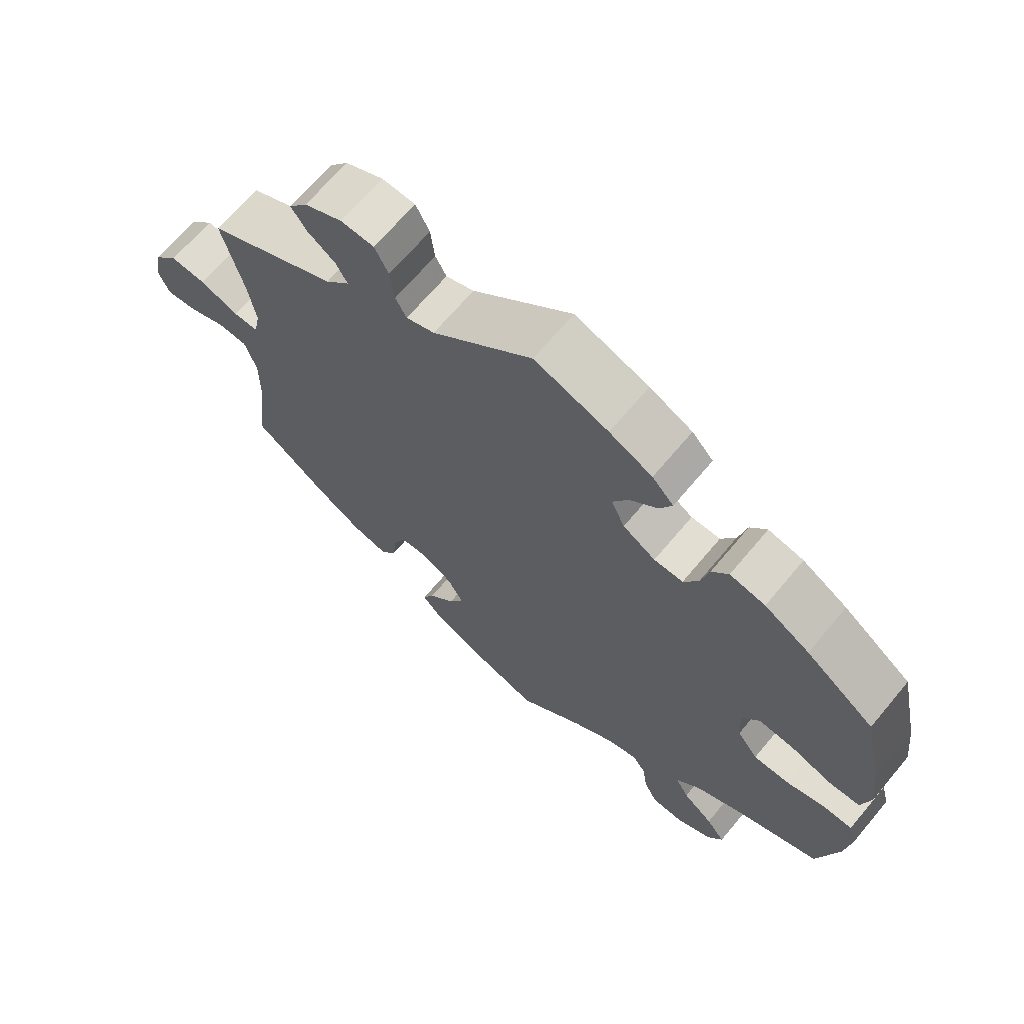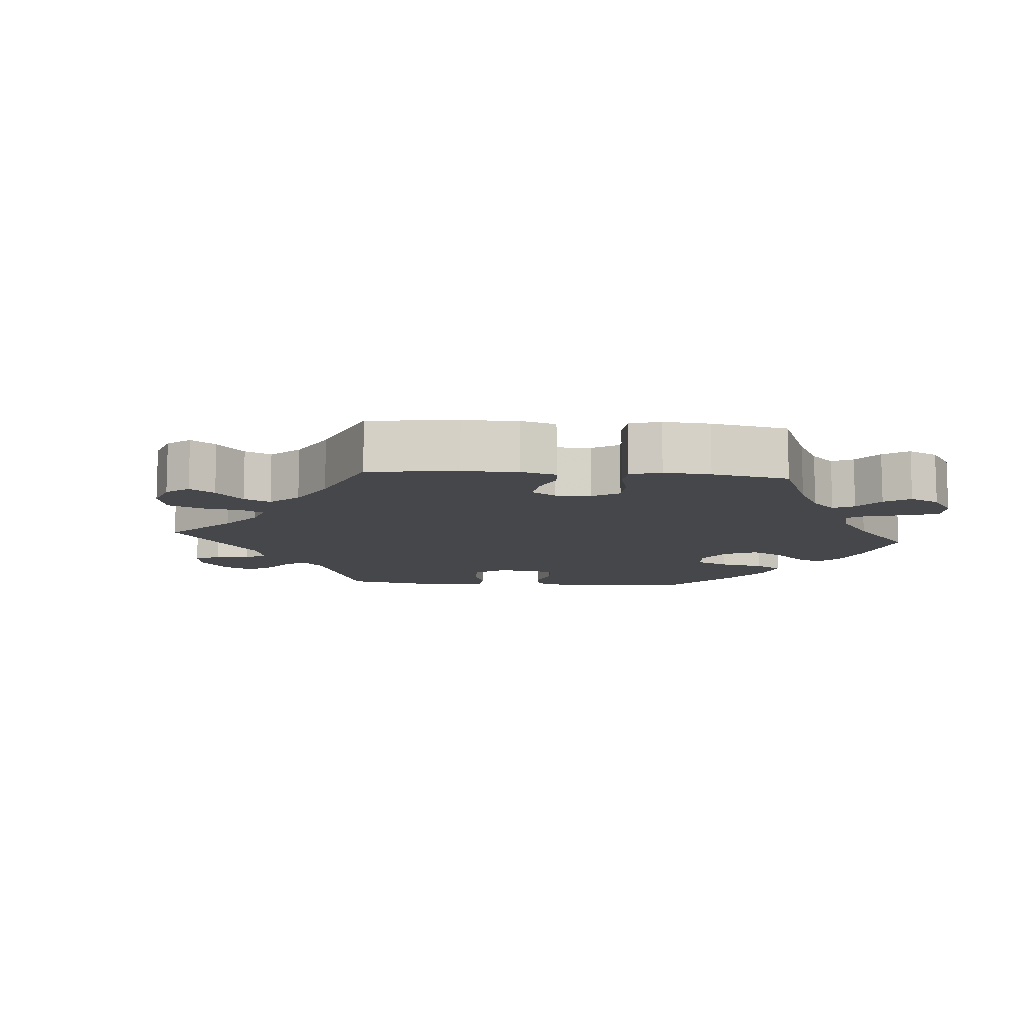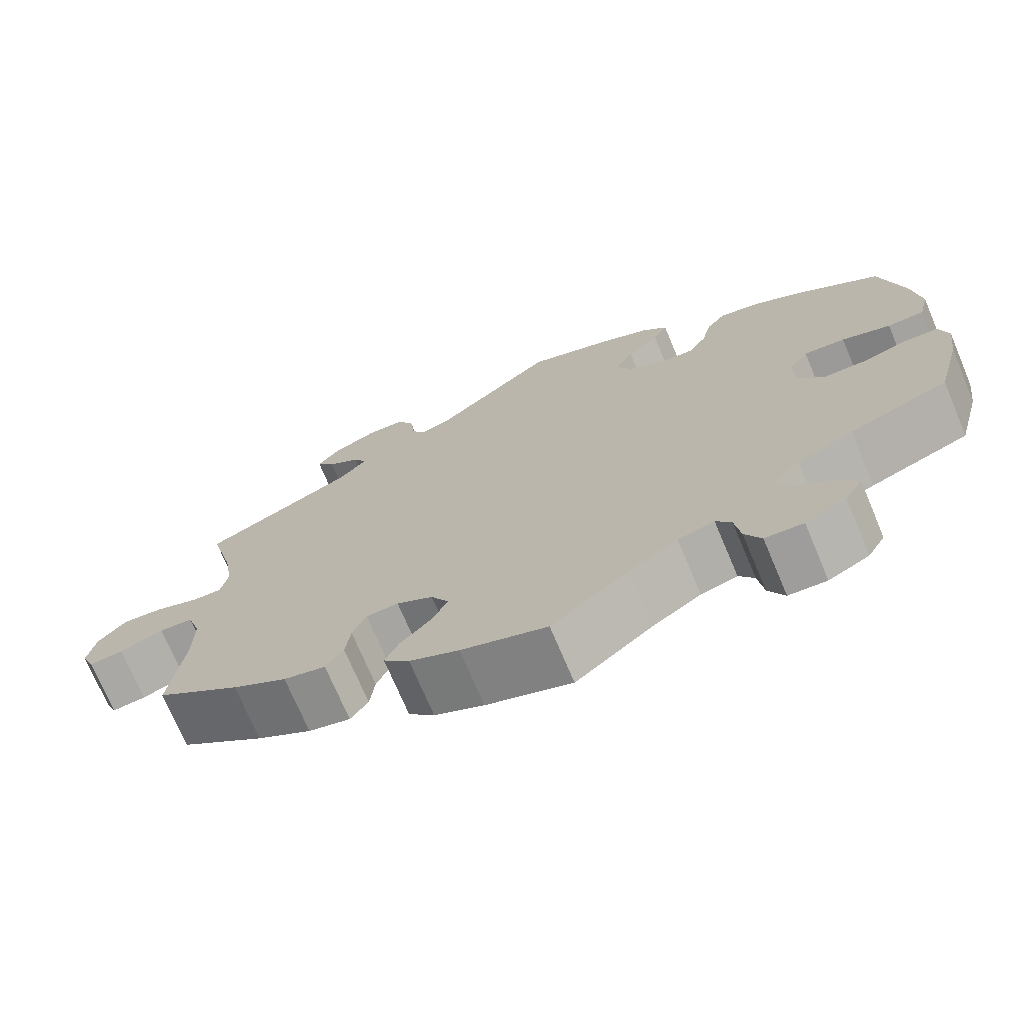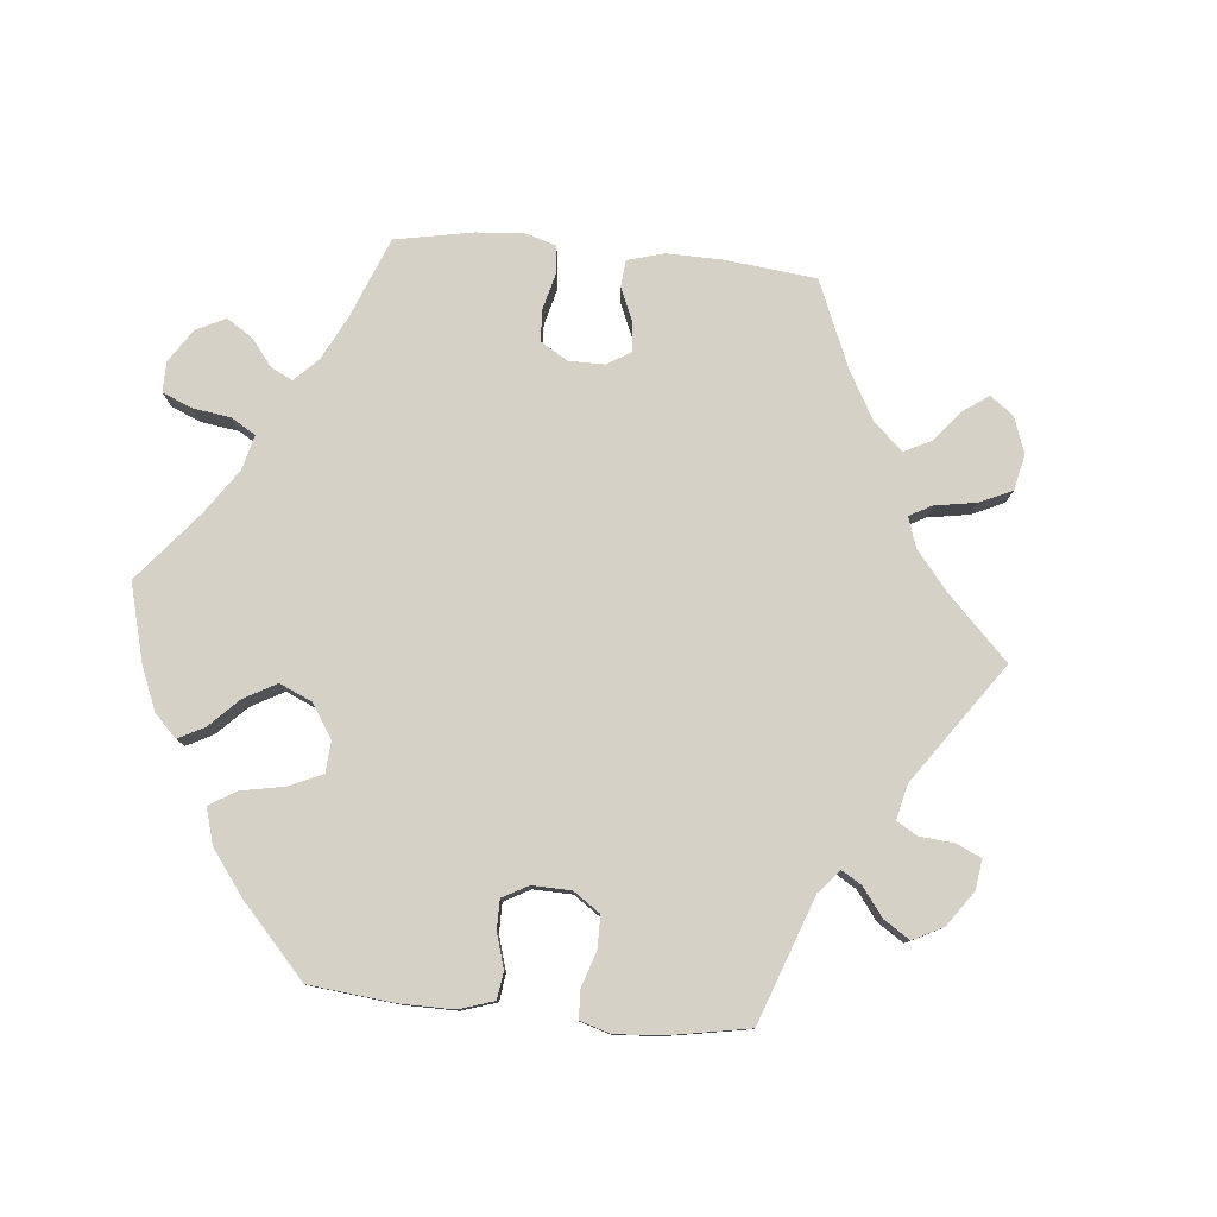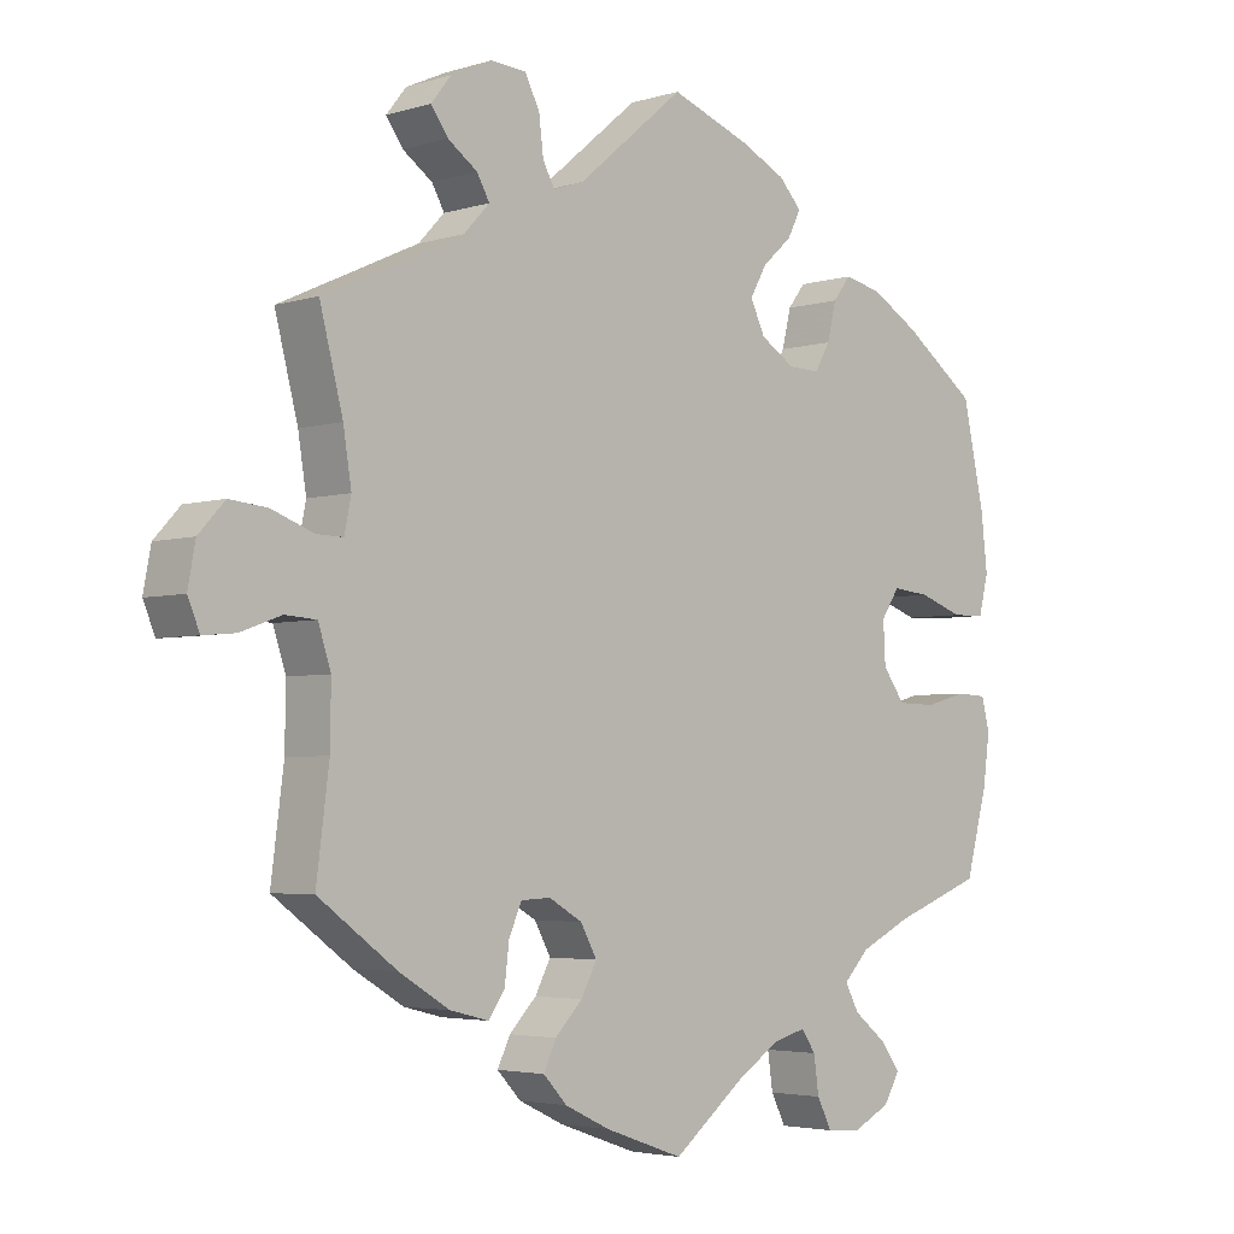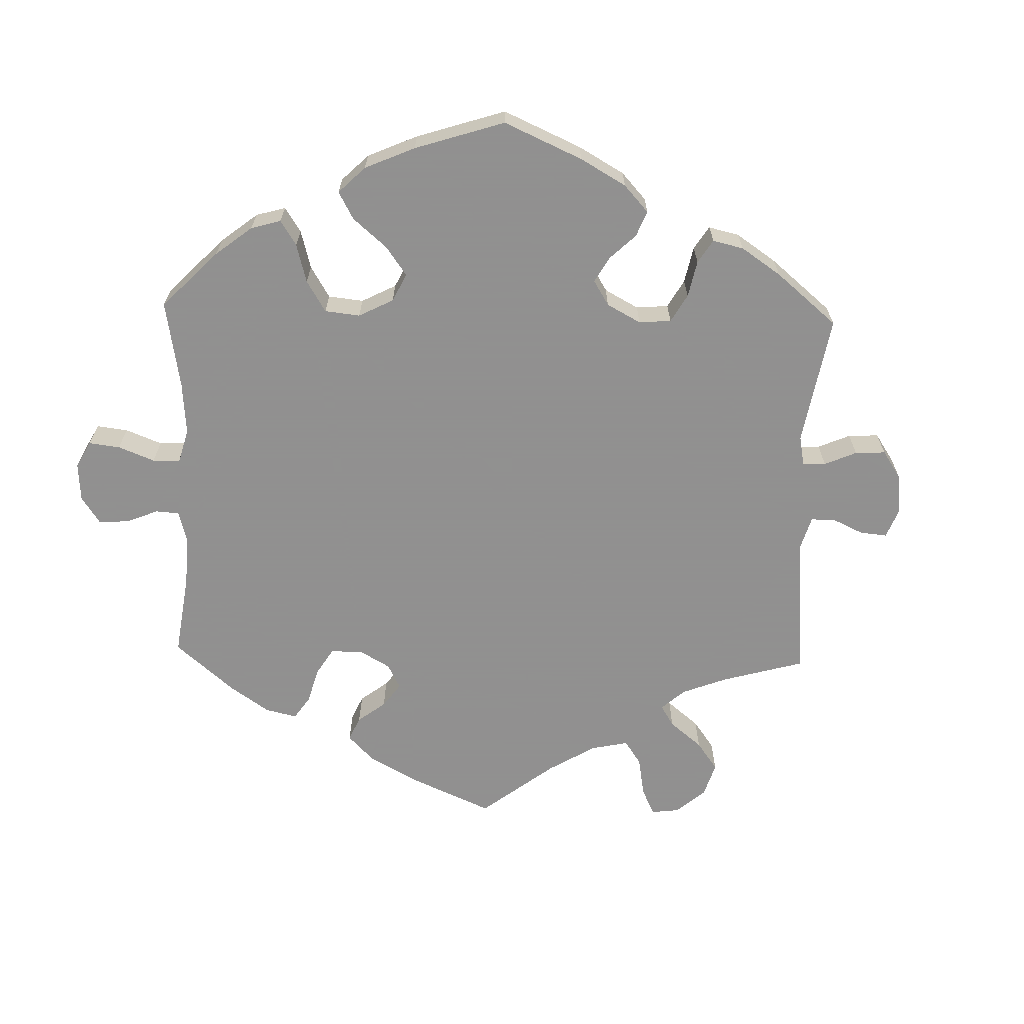
<metadata>
{"format":"obj","ext":"obj","renderer":"f3d","projection":"perspective","resolution":1024,"background":"white","views":[{"elev":67.2,"azim":-140.1,"up":"+Z"},{"elev":-10.4,"azim":145.3,"up":"+Y"},{"elev":-72.4,"azim":-157.1,"up":"+Z"},{"elev":79.1,"azim":-24.5,"up":"+Y"},{"elev":-3.8,"azim":135.2,"up":"+Z"},{"elev":-65.8,"azim":-61.7,"up":"+Y"}]}
</metadata>
<code>
v -0.53 0.07 -0.179
v -0.539 0.07 -0.113
v -0.528 0.07 -0.07
v -0.486 0.07 -0.068
v -0.43 0.07 -0.083
v -0.377 0.07 -0.082
v -0.347 0.07 -0.041
v -0.344 0.07 0.015
v -0.369 0.07 0.052
v -0.42 0.07 0.047
v -0.48 0.07 0.026
v -0.525 0.07 0.027
v -0.538 0.07 0.079
v -0.529 0.07 0.157
v -0.5 0.07 0.289
v -0.401 0.07 0.361
v -0.336 0.07 0.399
v -0.285 0.07 0.41
v -0.261 0.07 0.379
v -0.249 0.07 0.329
v -0.228 0.07 0.293
v -0.186 0.07 0.294
v -0.139 0.07 0.323
v -0.119 0.07 0.365
v -0.142 0.07 0.405
v -0.182 0.07 0.441
v -0.2 0.07 0.476
v -0.169 0.07 0.509
v -0.107 0.07 0.539
v 0 0.07 0.578
v 0.145 0.07 0.456
v 0.186 0.07 0.442
v 0.202 0.07 0.471
v 0.208 0.07 0.521
v 0.228 0.07 0.56
v 0.276 0.07 0.563
v 0.331 0.07 0.538
v 0.358 0.07 0.504
v 0.335 0.07 0.472
v 0.295 0.07 0.444
v 0.278 0.07 0.414
v 0.313 0.07 0.377
v 0.501 0.07 0.29
v 0.47 0.07 0.17
v 0.459 0.07 0.101
v 0.468 0.07 0.057
v 0.504 0.07 0.058
v 0.56 0.07 0.079
v 0.611 0.07 0.084
v 0.646 0.07 0.046
v 0.656 0.07 -0.008
v 0.64 0.07 -0.046
v 0.597 0.07 -0.042
v 0.542 0.07 -0.022
v 0.5 0.07 -0.025
v 0.483 0.07 -0.077
v 0.484 0.07 -0.156
v 0.501 0.07 -0.289
v 0.396 0.07 -0.366
v 0.328 0.07 -0.407
v 0.276 0.07 -0.42
v 0.254 0.07 -0.389
v 0.248 0.07 -0.339
v 0.231 0.07 -0.3
v 0.191 0.07 -0.298
v 0.146 0.07 -0.324
v 0.124 0.07 -0.364
v 0.145 0.07 -0.404
v 0.182 0.07 -0.442
v 0.199 0.07 -0.478
v 0.167 0.07 -0.512
v 0.106 0.07 -0.541
v 0 0.07 -0.578
v -0.095 0.07 -0.503
v -0.155 0.07 -0.464
v -0.2 0.07 -0.452
v -0.219 0.07 -0.48
v -0.226 0.07 -0.529
v -0.246 0.07 -0.568
v -0.293 0.07 -0.571
v -0.343 0.07 -0.546
v -0.365 0.07 -0.509
v -0.338 0.07 -0.473
v -0.294 0.07 -0.438
v -0.275 0.07 -0.403
v -0.31 0.07 -0.367
v -0.379 0.07 -0.334
v -0.5 0.07 -0.289
v -0.53 0 -0.179
v -0.539 0 -0.113
v -0.528 0 -0.07
v -0.486 0 -0.068
v -0.43 0 -0.083
v -0.377 0 -0.082
v -0.347 0 -0.041
v -0.344 0 0.015
v -0.369 0 0.052
v -0.42 0 0.047
v -0.48 0 0.026
v -0.525 0 0.027
v -0.538 0 0.079
v -0.529 0 0.157
v -0.5 0 0.289
v -0.401 0 0.361
v -0.336 0 0.399
v -0.285 0 0.41
v -0.261 0 0.379
v -0.249 0 0.329
v -0.228 0 0.293
v -0.186 0 0.294
v -0.139 0 0.323
v -0.119 0 0.365
v -0.142 0 0.405
v -0.182 0 0.441
v -0.2 0 0.476
v -0.169 0 0.509
v -0.107 0 0.539
v 0 0 0.578
v 0.145 0 0.456
v 0.186 0 0.442
v 0.202 0 0.471
v 0.208 0 0.521
v 0.228 0 0.56
v 0.276 0 0.563
v 0.331 0 0.538
v 0.358 0 0.504
v 0.335 0 0.472
v 0.295 0 0.444
v 0.278 0 0.414
v 0.313 0 0.377
v 0.501 0 0.29
v 0.47 0 0.17
v 0.459 0 0.101
v 0.468 0 0.057
v 0.504 0 0.058
v 0.56 0 0.079
v 0.611 0 0.084
v 0.646 0 0.046
v 0.656 0 -0.008
v 0.64 0 -0.046
v 0.597 0 -0.042
v 0.542 0 -0.022
v 0.5 0 -0.025
v 0.483 0 -0.077
v 0.484 0 -0.156
v 0.501 0 -0.289
v 0.396 0 -0.366
v 0.328 0 -0.407
v 0.276 0 -0.42
v 0.254 0 -0.389
v 0.248 0 -0.339
v 0.231 0 -0.3
v 0.191 0 -0.298
v 0.146 0 -0.324
v 0.124 0 -0.364
v 0.145 0 -0.404
v 0.182 0 -0.442
v 0.199 0 -0.478
v 0.167 0 -0.512
v 0.106 0 -0.541
v 0 0 -0.578
v -0.095 0 -0.503
v -0.155 0 -0.464
v -0.2 0 -0.452
v -0.219 0 -0.48
v -0.226 0 -0.529
v -0.246 0 -0.568
v -0.293 0 -0.571
v -0.343 0 -0.546
v -0.365 0 -0.509
v -0.338 0 -0.473
v -0.294 0 -0.438
v -0.275 0 -0.403
v -0.31 0 -0.367
v -0.379 0 -0.334
v -0.5 0 -0.289
f 87 88 1 2
f 86 87 2 3
f 85 86 3 4
f 81 82 83 84
f 81 84 85
f 80 81 85
f 77 78 79 80
f 76 77 80 85
f 75 76 85 4
f 71 72 73 74
f 68 69 70 71
f 67 68 71 74
f 66 67 74 75
f 60 61 62 63
f 60 63 64
f 57 58 59 60
f 56 57 60 64
f 55 56 64 65
f 51 52 53 54
f 51 54 55
f 50 51 55
f 47 48 49 50
f 46 47 50 55
f 42 43 44
f 41 42 44 45
f 37 38 39 40
f 37 40 41
f 36 37 41
f 33 34 35 36
f 32 33 36 41
f 28 29 30 31
f 28 31 32
f 25 26 27 28
f 24 25 28 32
f 23 24 32 41
f 17 18 19 20
f 17 20 21
f 16 17 21
f 15 16 21
f 14 15 21
f 13 14 21 22
f 10 11 12 13
f 9 10 13 22
f 66 75 4 5
f 46 55 65 66
f 8 9 22 23
f 7 8 23 41
f 6 7 41 45
f 66 5 6
f 6 45 46 66
f 90 89 176 175
f 91 90 175 174
f 92 91 174 173
f 172 171 170 169
f 173 172 169
f 173 169 168
f 168 167 166 165
f 173 168 165 164
f 92 173 164 163
f 162 161 160 159
f 159 158 157 156
f 162 159 156 155
f 163 162 155 154
f 151 150 149 148
f 152 151 148
f 148 147 146 145
f 152 148 145 144
f 153 152 144 143
f 142 141 140 139
f 143 142 139
f 143 139 138
f 138 137 136 135
f 143 138 135 134
f 132 131 130
f 133 132 130 129
f 128 127 126 125
f 129 128 125
f 129 125 124
f 124 123 122 121
f 129 124 121 120
f 119 118 117 116
f 120 119 116
f 116 115 114 113
f 120 116 113 112
f 129 120 112 111
f 108 107 106 105
f 109 108 105
f 109 105 104
f 109 104 103
f 109 103 102
f 110 109 102 101
f 101 100 99 98
f 110 101 98 97
f 93 92 163 154
f 154 153 143 134
f 111 110 97 96
f 129 111 96 95
f 133 129 95 94
f 94 93 154
f 154 134 133 94
f 1 89 90 2
f 2 90 91 3
f 3 91 92 4
f 4 92 93 5
f 5 93 94 6
f 6 94 95 7
f 7 95 96 8
f 8 96 97 9
f 9 97 98 10
f 10 98 99 11
f 11 99 100 12
f 12 100 101 13
f 13 101 102 14
f 14 102 103 15
f 15 103 104 16
f 16 104 105 17
f 17 105 106 18
f 18 106 107 19
f 19 107 108 20
f 20 108 109 21
f 21 109 110 22
f 22 110 111 23
f 23 111 112 24
f 24 112 113 25
f 25 113 114 26
f 26 114 115 27
f 27 115 116 28
f 28 116 117 29
f 29 117 118 30
f 30 118 119 31
f 31 119 120 32
f 32 120 121 33
f 33 121 122 34
f 34 122 123 35
f 35 123 124 36
f 36 124 125 37
f 37 125 126 38
f 38 126 127 39
f 39 127 128 40
f 40 128 129 41
f 41 129 130 42
f 42 130 131 43
f 43 131 132 44
f 44 132 133 45
f 45 133 134 46
f 46 134 135 47
f 47 135 136 48
f 48 136 137 49
f 49 137 138 50
f 50 138 139 51
f 51 139 140 52
f 52 140 141 53
f 53 141 142 54
f 54 142 143 55
f 55 143 144 56
f 56 144 145 57
f 57 145 146 58
f 58 146 147 59
f 59 147 148 60
f 60 148 149 61
f 61 149 150 62
f 62 150 151 63
f 63 151 152 64
f 64 152 153 65
f 65 153 154 66
f 66 154 155 67
f 67 155 156 68
f 68 156 157 69
f 69 157 158 70
f 70 158 159 71
f 71 159 160 72
f 72 160 161 73
f 73 161 162 74
f 74 162 163 75
f 75 163 164 76
f 76 164 165 77
f 77 165 166 78
f 78 166 167 79
f 79 167 168 80
f 80 168 169 81
f 81 169 170 82
f 82 170 171 83
f 83 171 172 84
f 84 172 173 85
f 85 173 174 86
f 86 174 175 87
f 87 175 176 88
f 88 176 89 1

</code>
